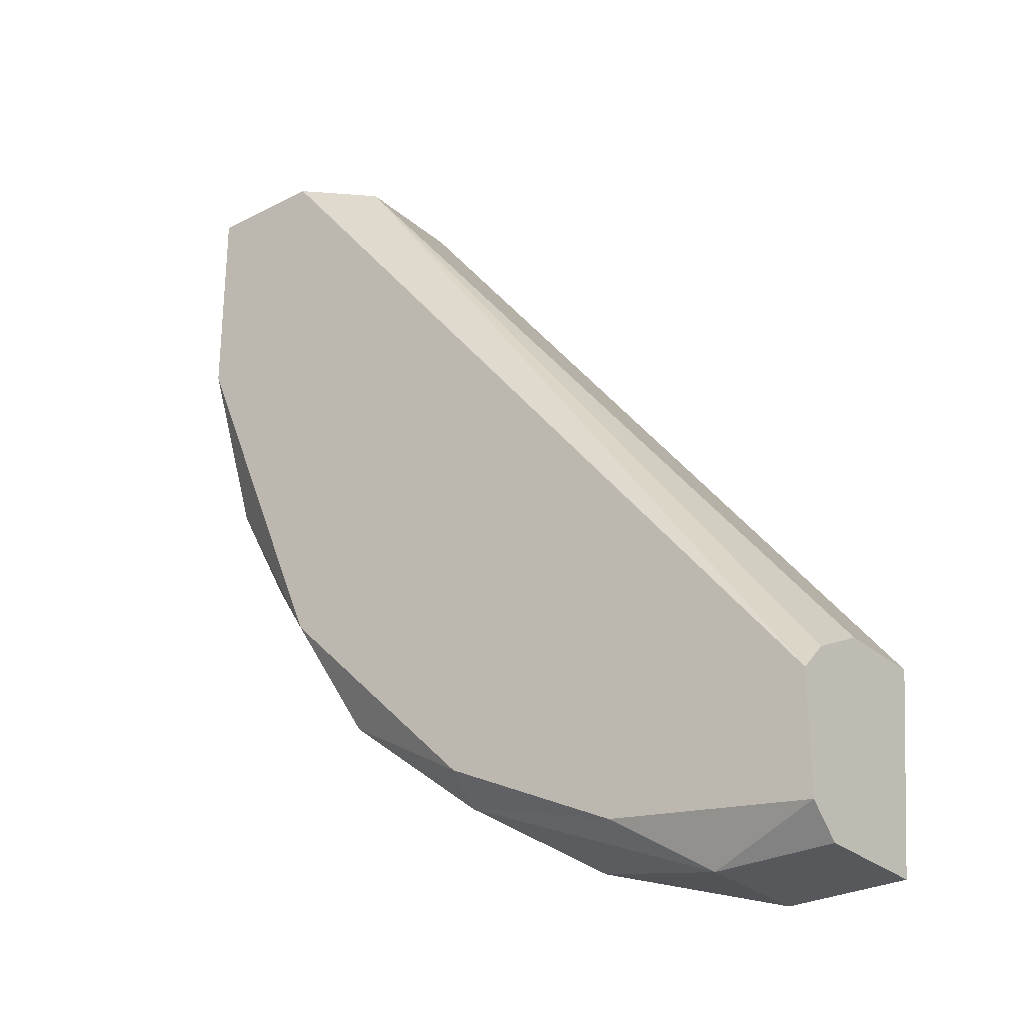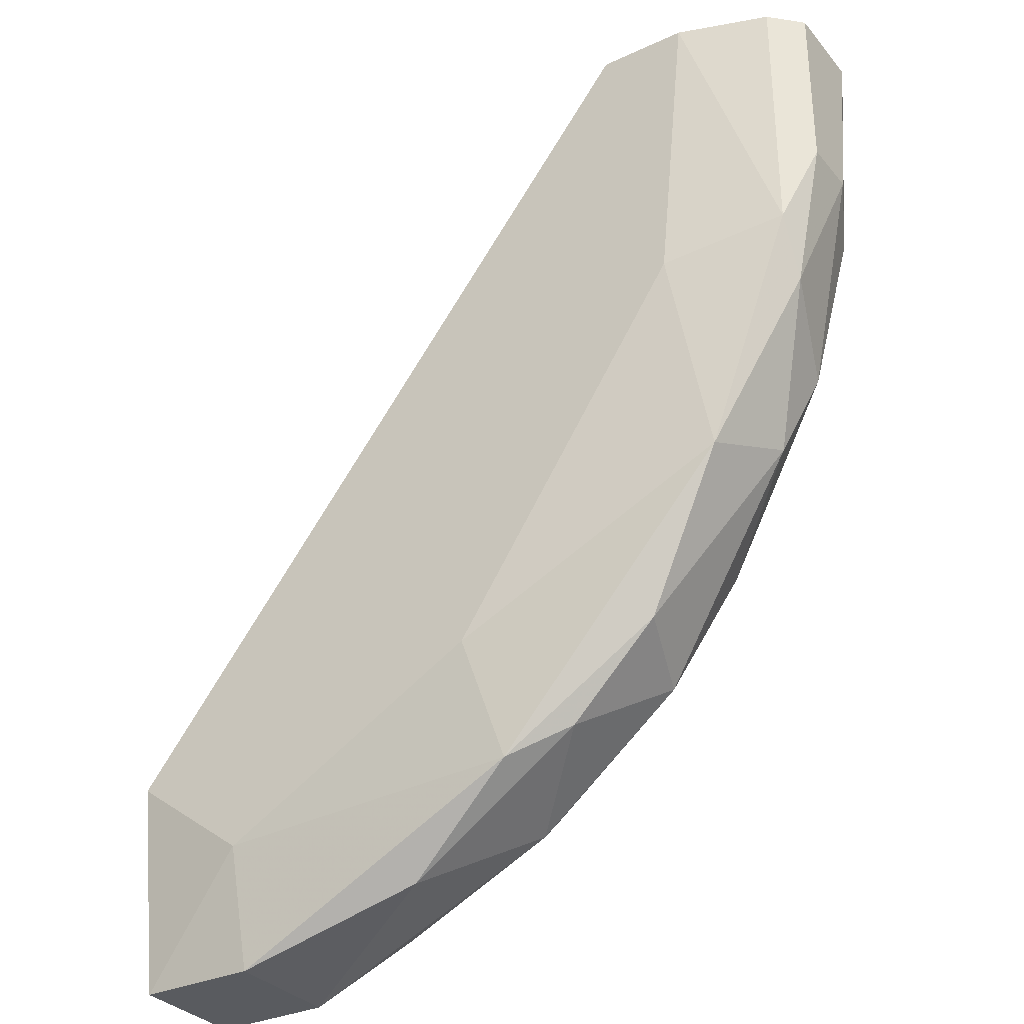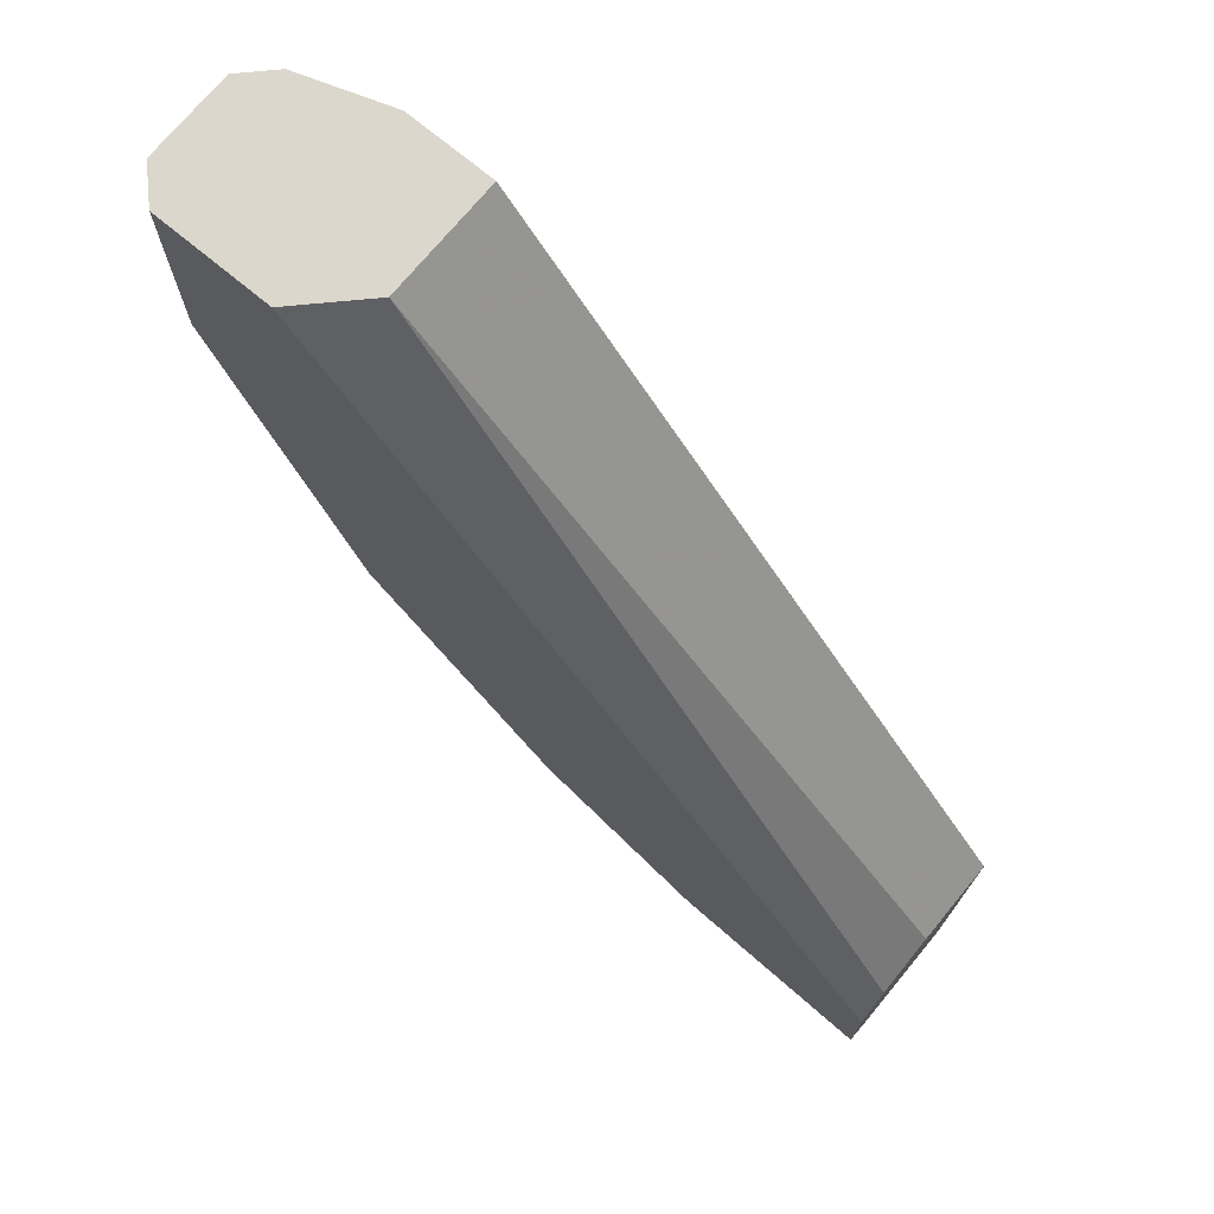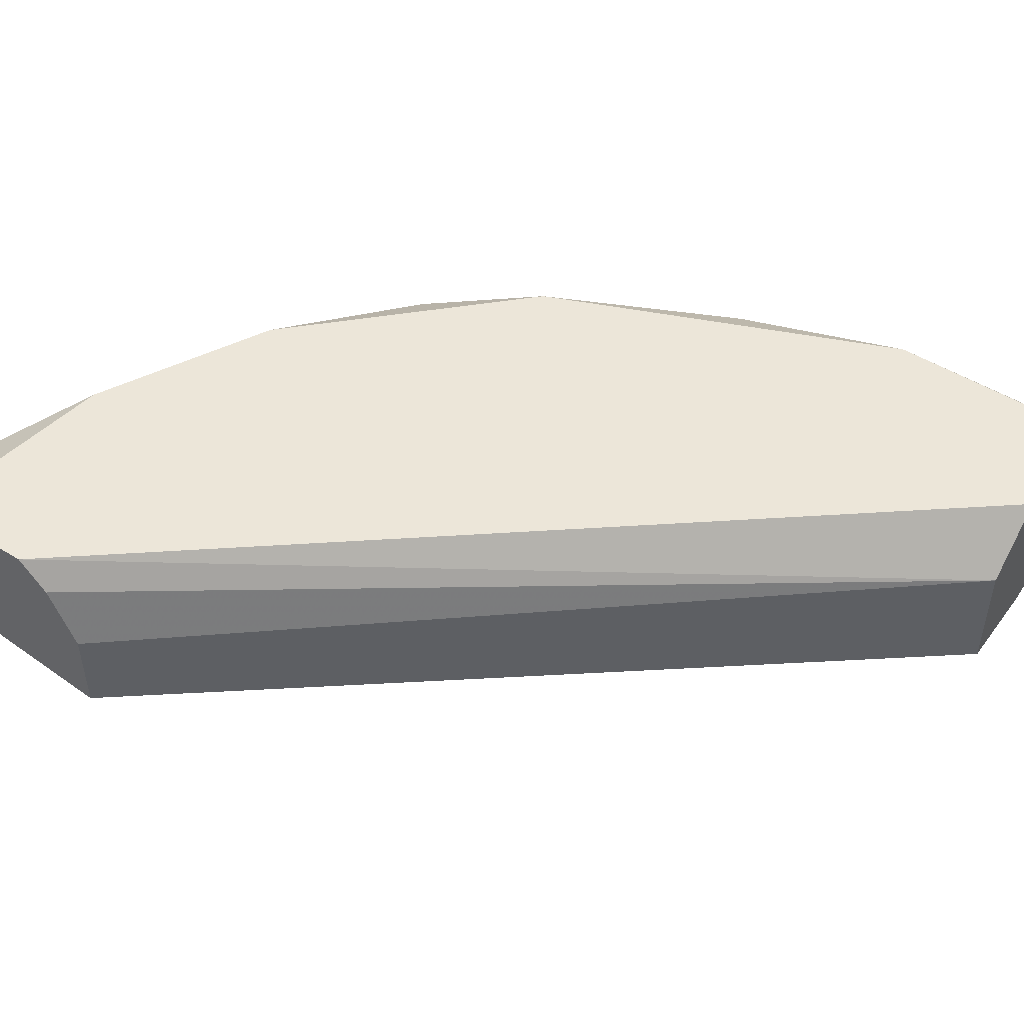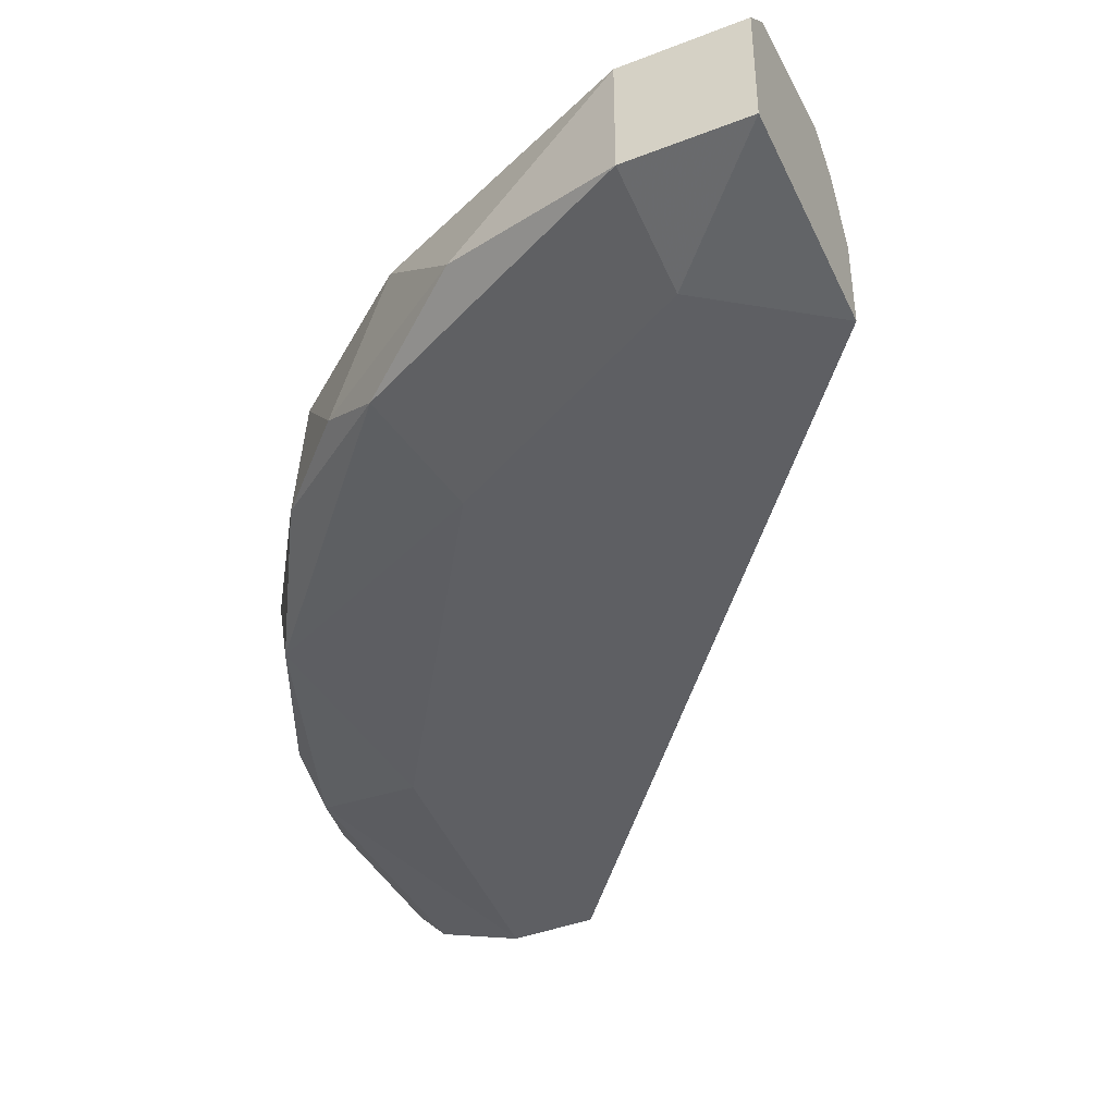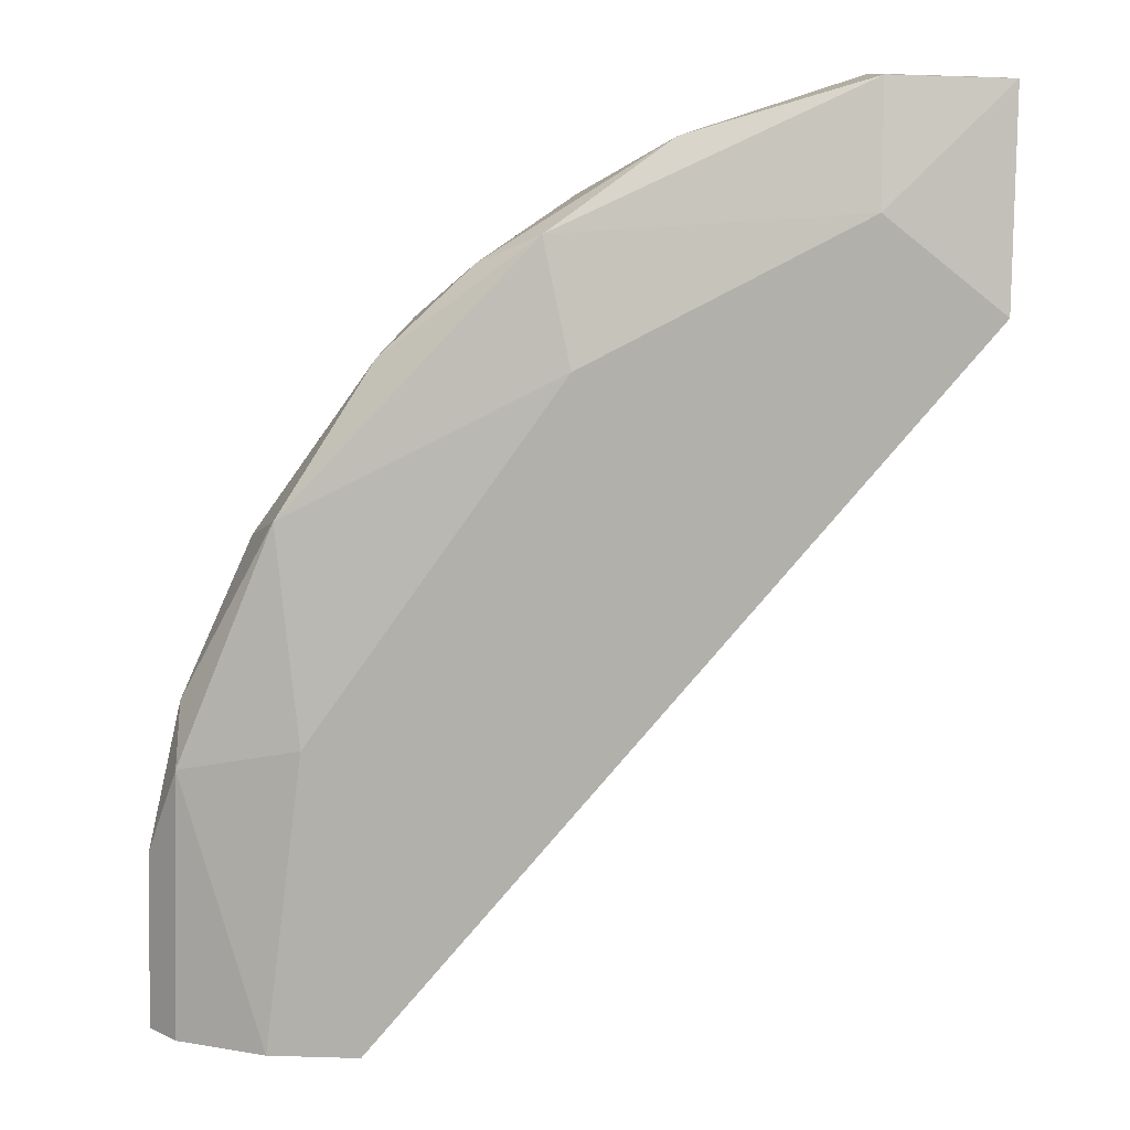
<metadata>
{"format":"obj","ext":"obj","renderer":"f3d","projection":"perspective","resolution":1024,"background":"white","views":[{"elev":-27.9,"azim":38.2,"up":"+Y"},{"elev":-32.2,"azim":-147.1,"up":"+Y"},{"elev":72.9,"azim":39.6,"up":"+Y"},{"elev":48.7,"azim":124.8,"up":"+Z"},{"elev":-41.0,"azim":25.3,"up":"+Z"},{"elev":-78.5,"azim":-1.7,"up":"+Z"}]}
</metadata>
<code>
v -0.03643 -0.08634 0.06283
v -0.05877 -0.06096 0.05979
v -0.05877 -0.06096 0.06182
v -0.05166 -0.05486 0.05776
v -0.05369 -0.05486 0.06385
v -0.03237 -0.07923 0.05776
v -0.04658 -0.08126 0.05877
v -0.05267 -0.07415 0.06385
v -0.03237 -0.08126 0.06385
v -0.03237 -0.08634 0.05877
v -0.05471 -0.07212 0.05877
v -0.04557 -0.0772 0.05776
v -0.05166 -0.05486 0.06182
v -0.05775 -0.05486 0.06385
v -0.05471 -0.05486 0.05776
v -0.04557 -0.08126 0.06385
v -0.03237 -0.08532 0.06385
v -0.05064 -0.07821 0.06283
v -0.05674 -0.06807 0.06283
v -0.04253 -0.0843 0.05979
v -0.05877 -0.05486 0.05979
v -0.03237 -0.07923 0.0608
v -0.03643 -0.08634 0.05877
v -0.05369 -0.06502 0.05776
v -0.05775 -0.064 0.05877
v -0.03643 -0.08227 0.05776
v -0.05775 -0.06197 0.06385
v -0.05166 -0.0772 0.05979
v -0.05572 -0.0711 0.06182
v -0.04557 -0.08227 0.06283
v -0.05775 -0.06603 0.05979
v -0.04861 -0.08024 0.05979
v -0.05877 -0.05486 0.06283
v -0.03237 -0.08024 0.06283
v -0.05775 -0.05486 0.05877
v -0.03948 -0.0843 0.06385
v -0.03237 -0.08634 0.06283
f 10 17 37
f 5 8 9
f 6 9 10
f 4 6 12
f 7 11 12
f 4 5 13
f 6 4 13
f 5 9 13
f 5 4 14
f 8 5 14
f 4 12 15
f 14 4 15
f 9 8 16
f 9 16 17
f 10 9 17
f 16 8 18
f 2 3 21
f 14 15 21
f 9 6 22
f 6 13 22
f 10 1 23
f 1 20 23
f 20 7 23
f 12 11 24
f 15 12 24
f 15 24 25
f 2 21 25
f 24 11 25
f 6 10 26
f 12 6 26
f 7 12 26
f 10 23 26
f 23 7 26
f 8 14 27
f 3 19 27
f 19 8 27
f 11 7 28
f 18 8 29
f 8 19 29
f 11 28 29
f 28 18 29
f 16 18 30
f 20 1 30
f 3 2 31
f 19 3 31
f 2 25 31
f 25 11 31
f 29 19 31
f 11 29 31
f 7 20 32
f 28 7 32
f 18 28 32
f 30 18 32
f 20 30 32
f 21 3 33
f 14 21 33
f 3 27 33
f 27 14 33
f 13 9 34
f 9 22 34
f 22 13 34
f 21 15 35
f 15 25 35
f 25 21 35
f 17 16 36
f 1 17 36
f 30 1 36
f 16 30 36
f 1 10 37
f 17 1 37

</code>
